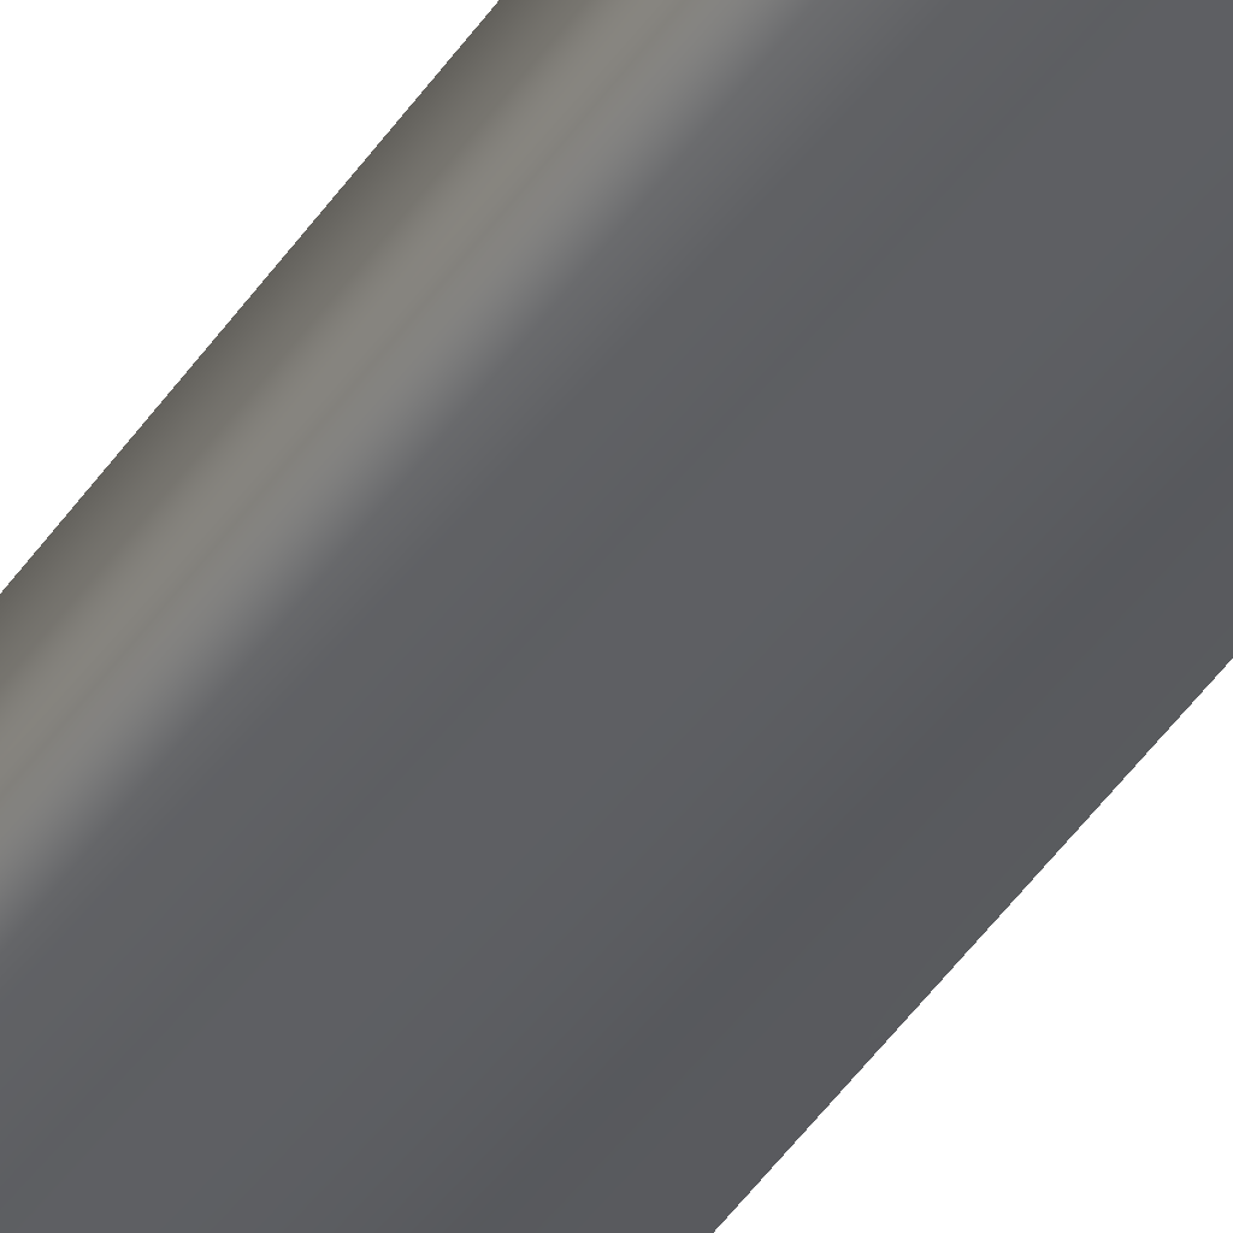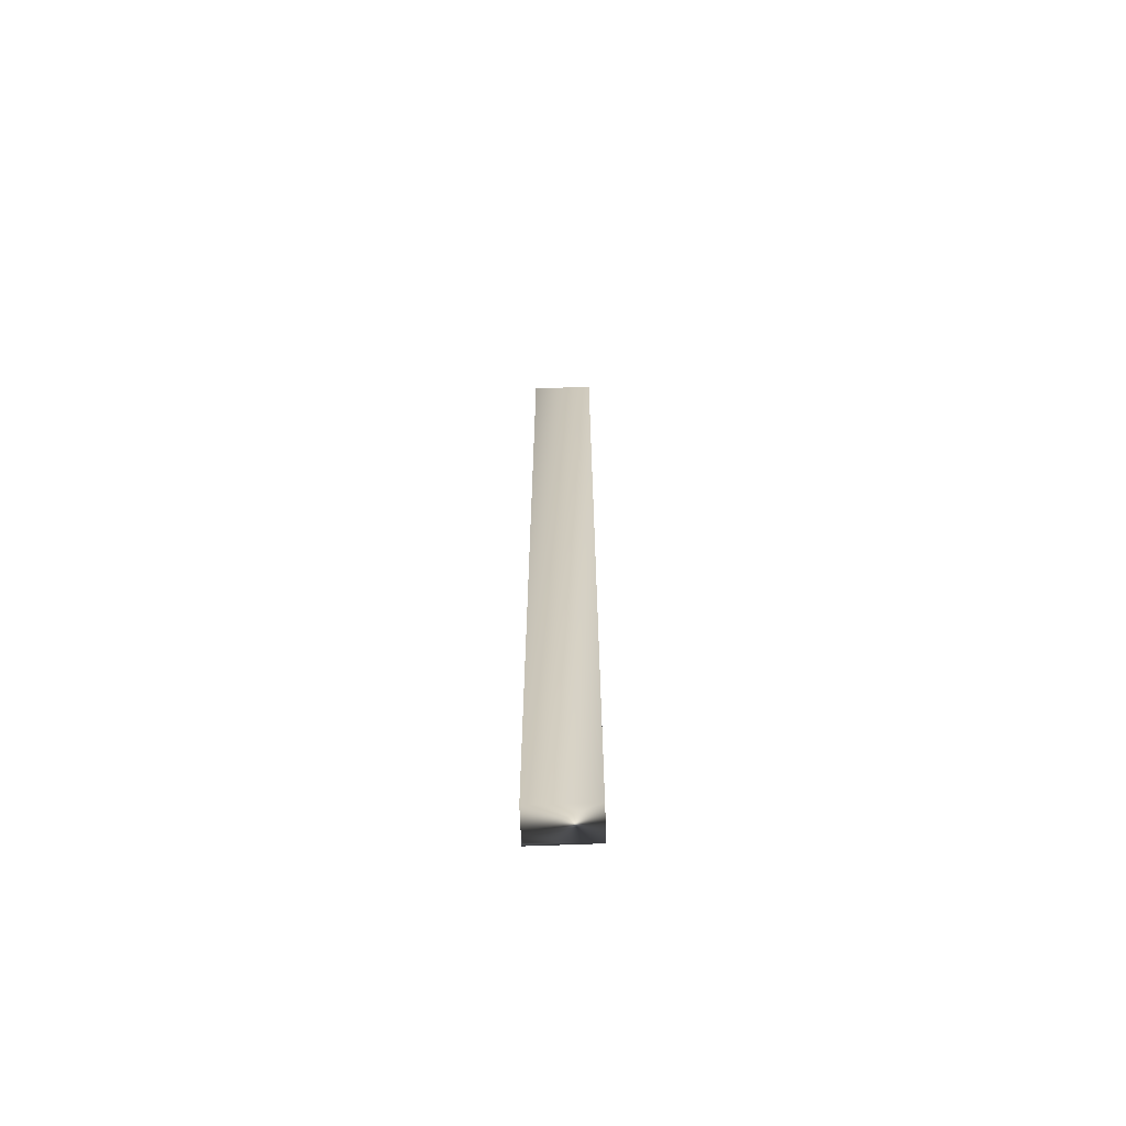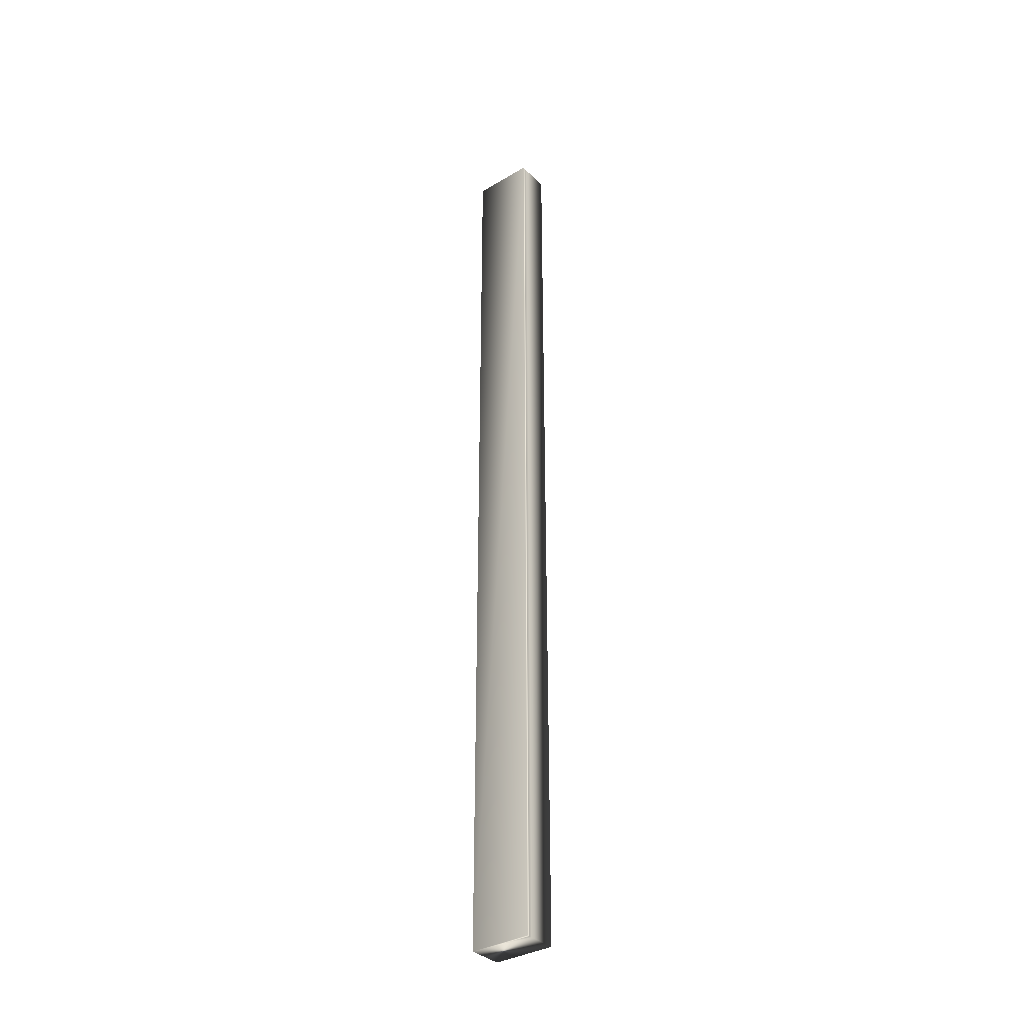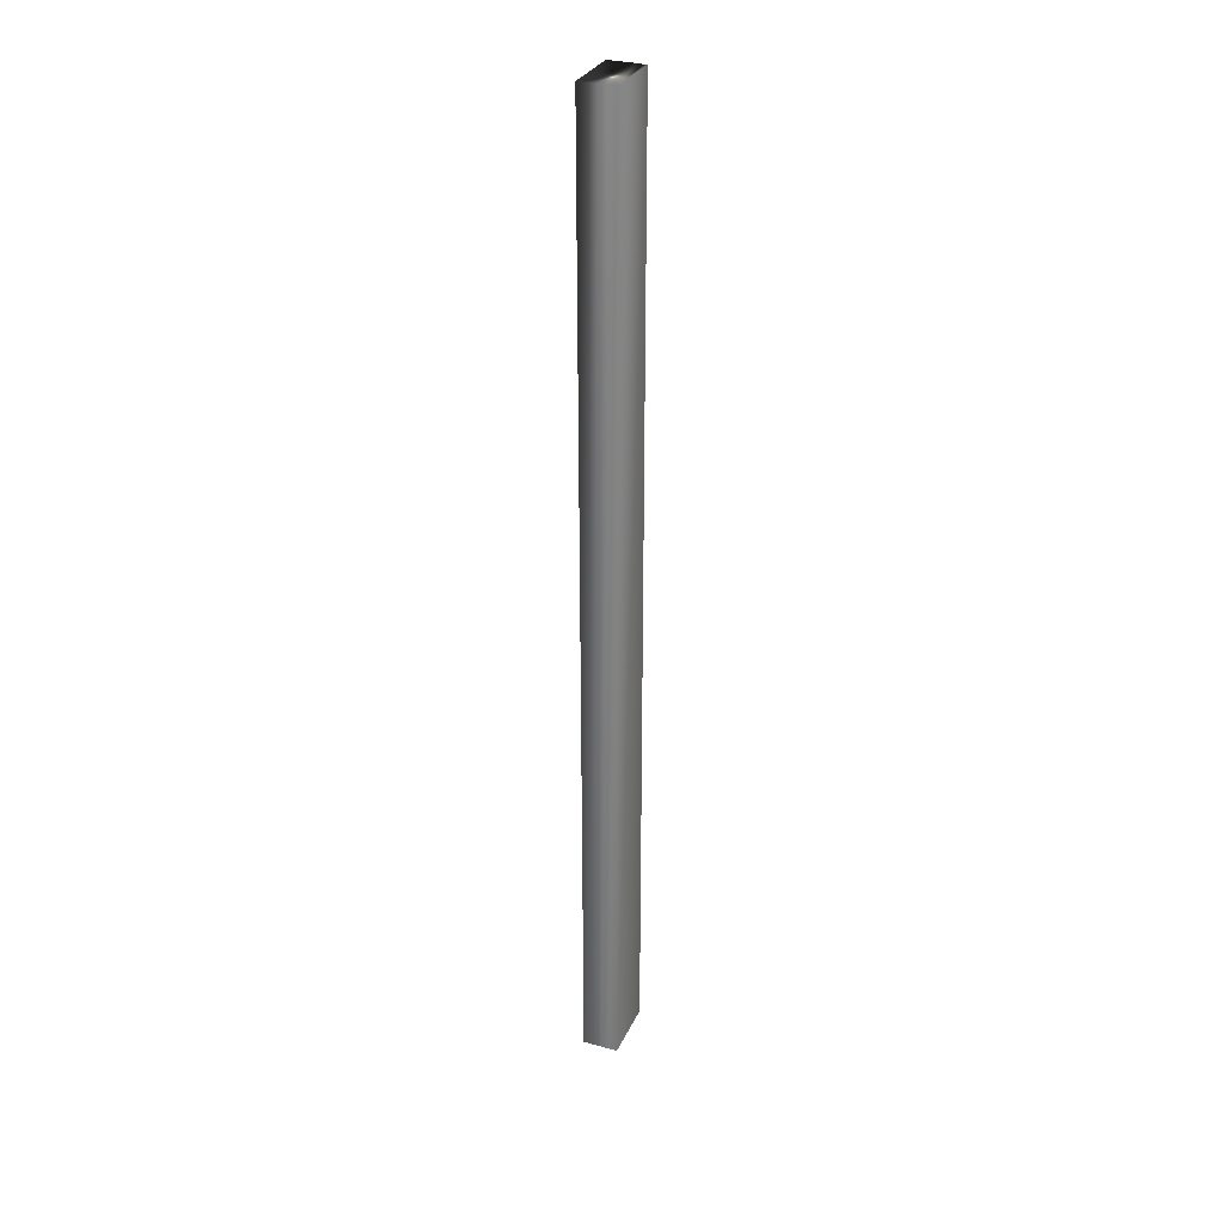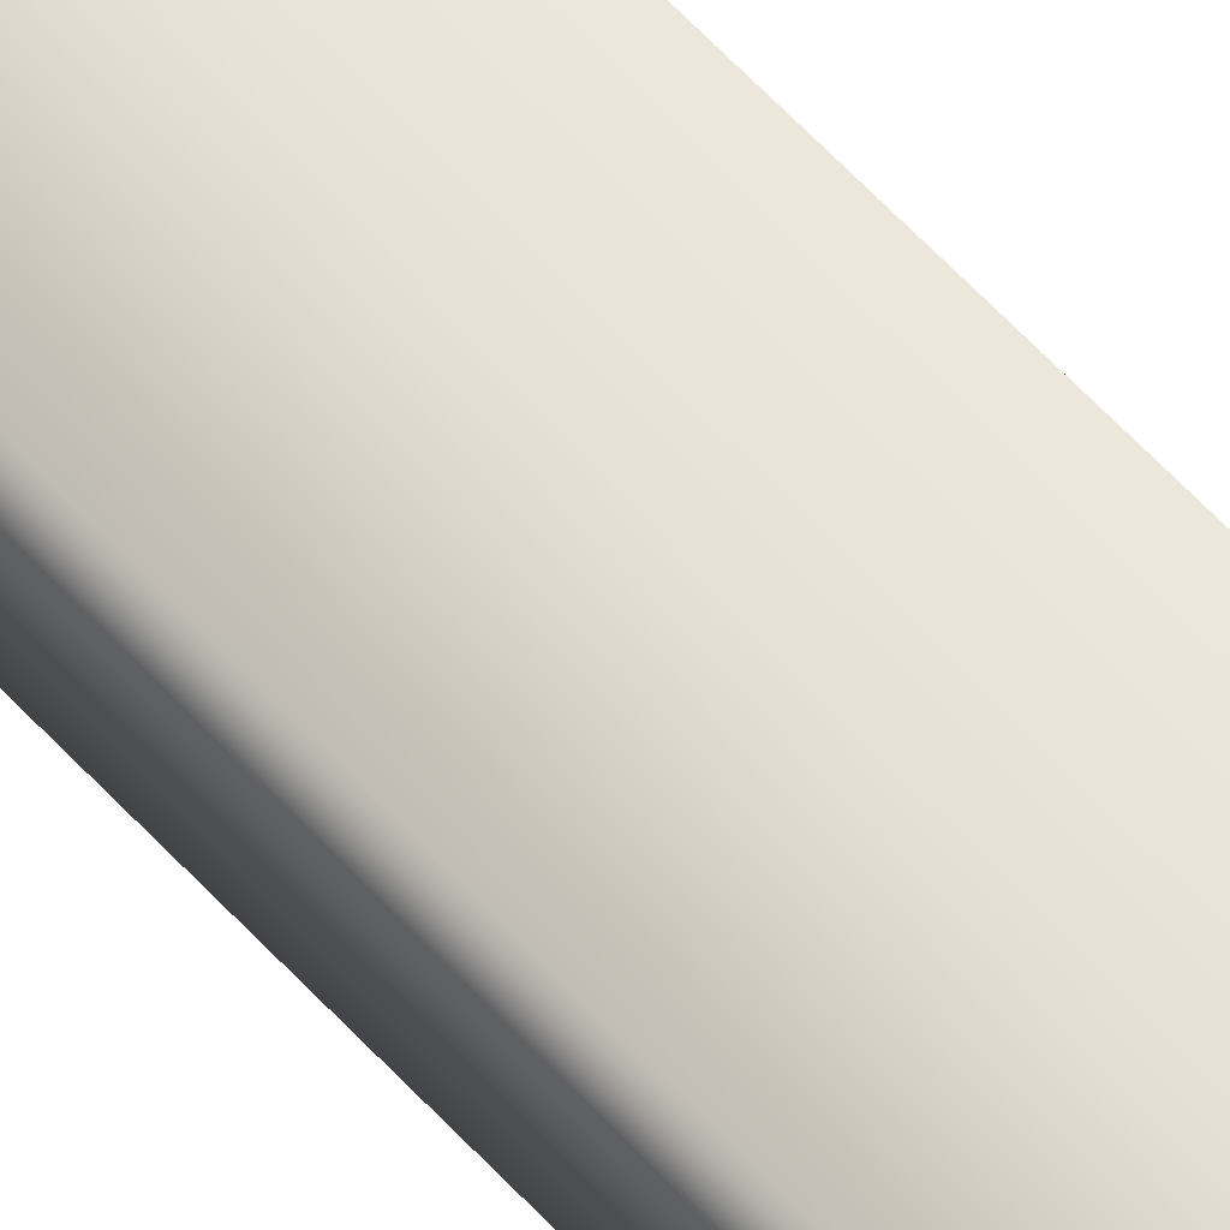
<metadata>
{"format":"obj","ext":"obj","renderer":"f3d","projection":"perspective","resolution":1024,"background":"white","views":[{"elev":-38.9,"azim":-28.7,"up":"+Z"},{"elev":-66.5,"azim":-177.8,"up":"+Y"},{"elev":-35.1,"azim":38.3,"up":"+Y"},{"elev":30.5,"azim":-68.4,"up":"+Y"},{"elev":56.4,"azim":-41.0,"up":"+Z"}]}
</metadata>
<code>
v 51.23 32.75 2.662
v 51.23 24.75 2.662
v 51.75 32.75 2.662
v 51.75 24.75 2.662
v 51.75 24.75 2.581
v 51.75 32.75 2.581
v 51.74 24.75 2.608
v 51.74 32.75 2.608
v 51.74 32.75 2.635
v 51.74 24.75 2.635
v 51.75 24.75 2.37
v 51.23 24.75 2.37
v 51.75 32.75 2.37
v 51.23 32.75 2.37
f 1 2 3
f 3 2 4
f 5 6 7
f 7 6 8
f 7 8 9
f 3 4 9
f 9 4 10
f 9 10 7
f 11 5 12
f 12 5 2
f 2 5 7
f 2 7 10
f 10 4 2
f 6 5 13
f 13 5 11
f 14 12 1
f 1 12 2
f 13 14 6
f 6 14 1
f 6 1 8
f 8 1 9
f 9 1 3
f 13 11 14
f 14 11 12

</code>
